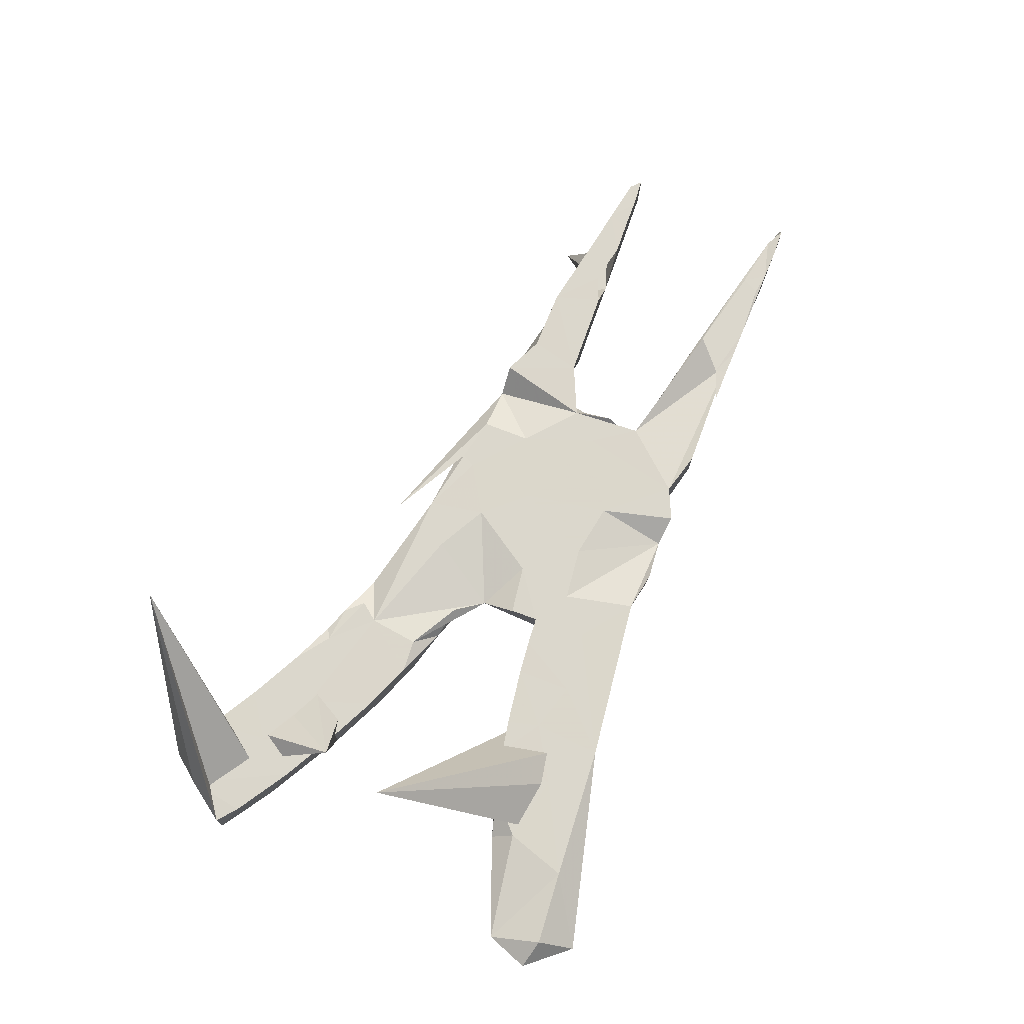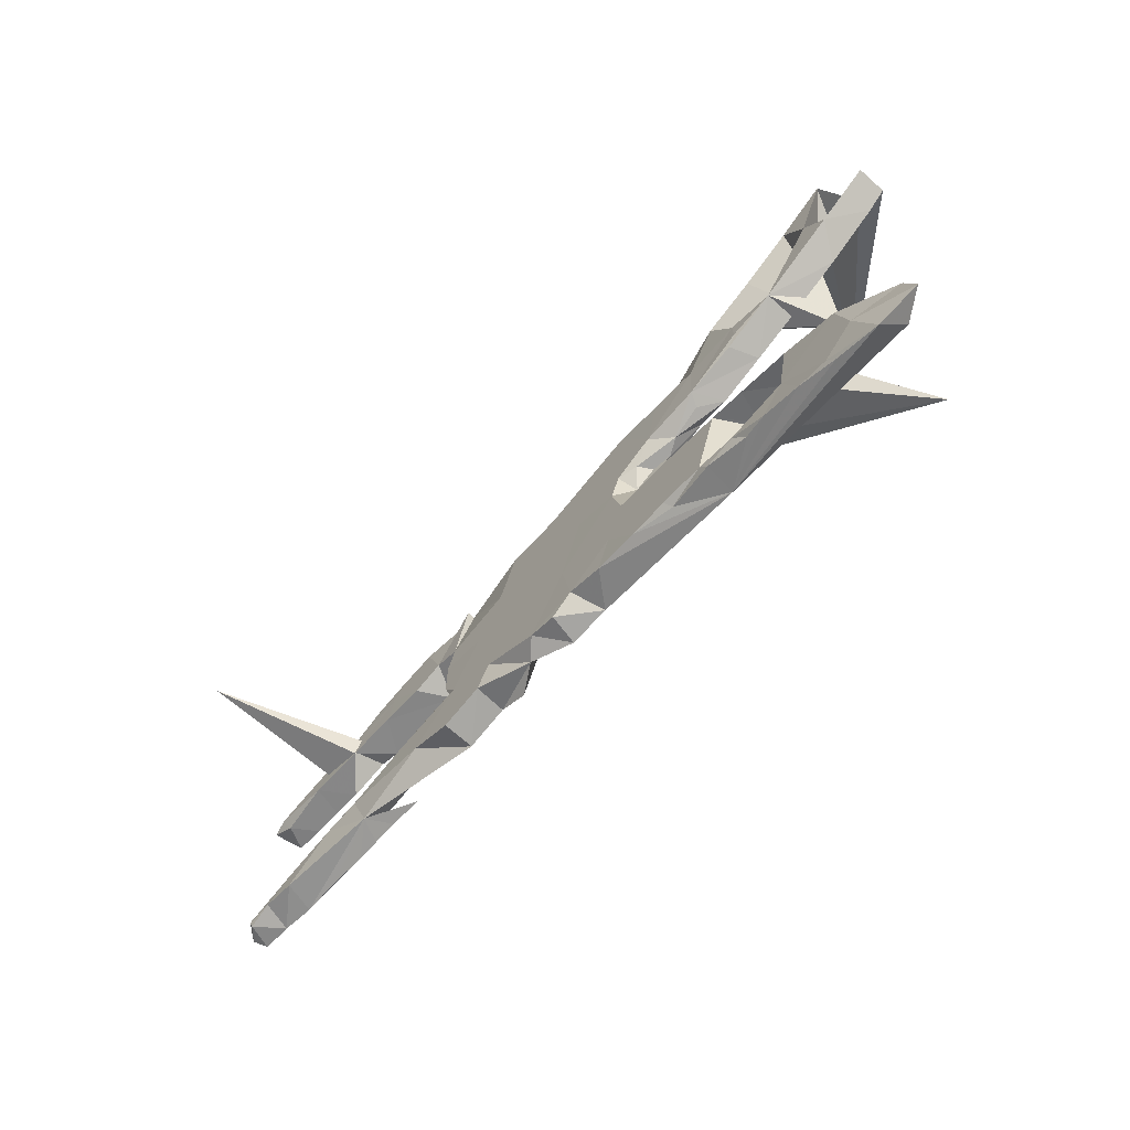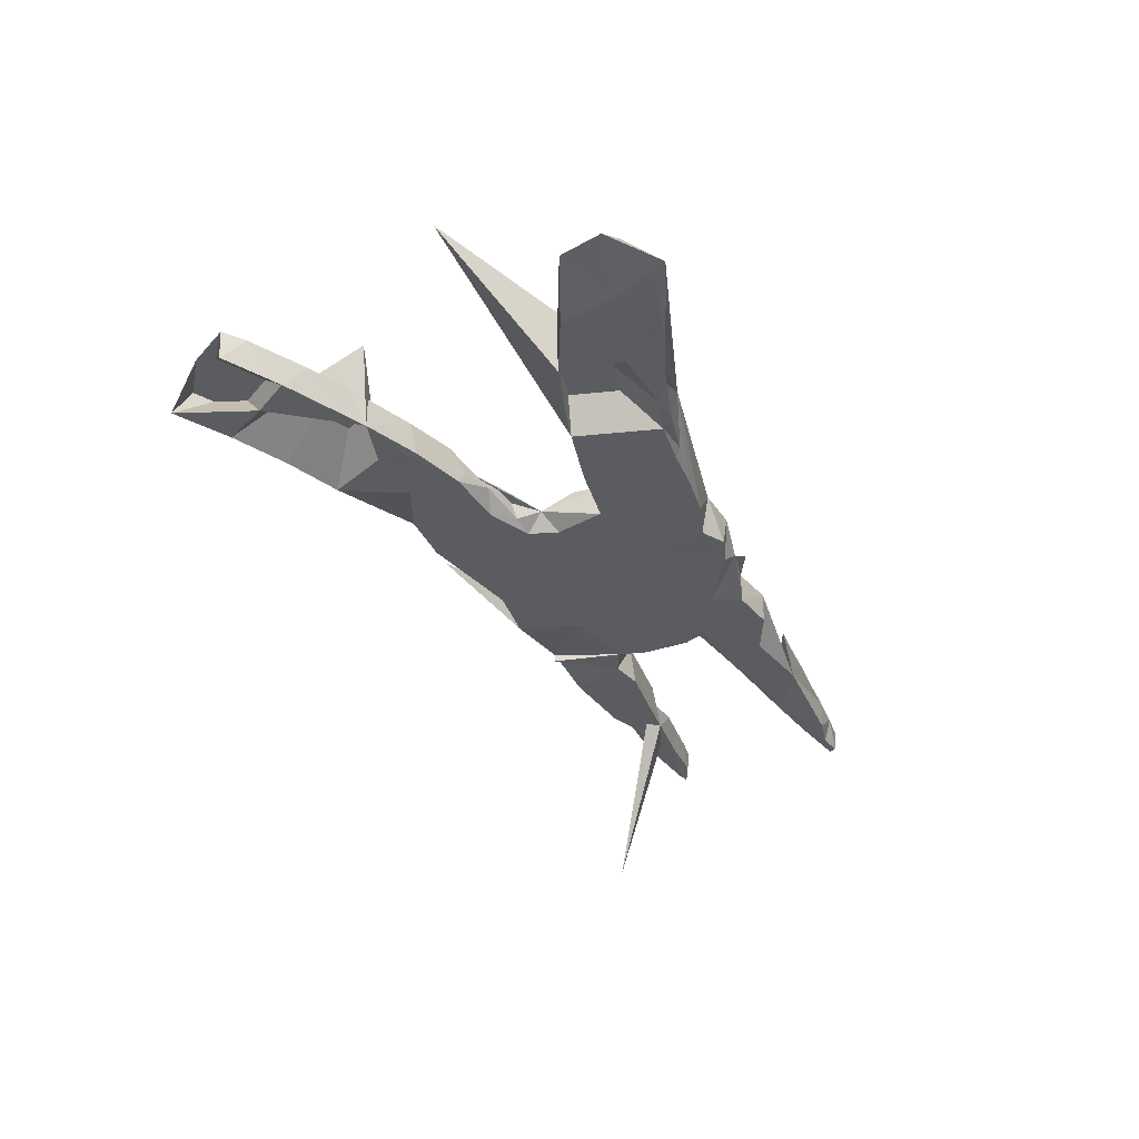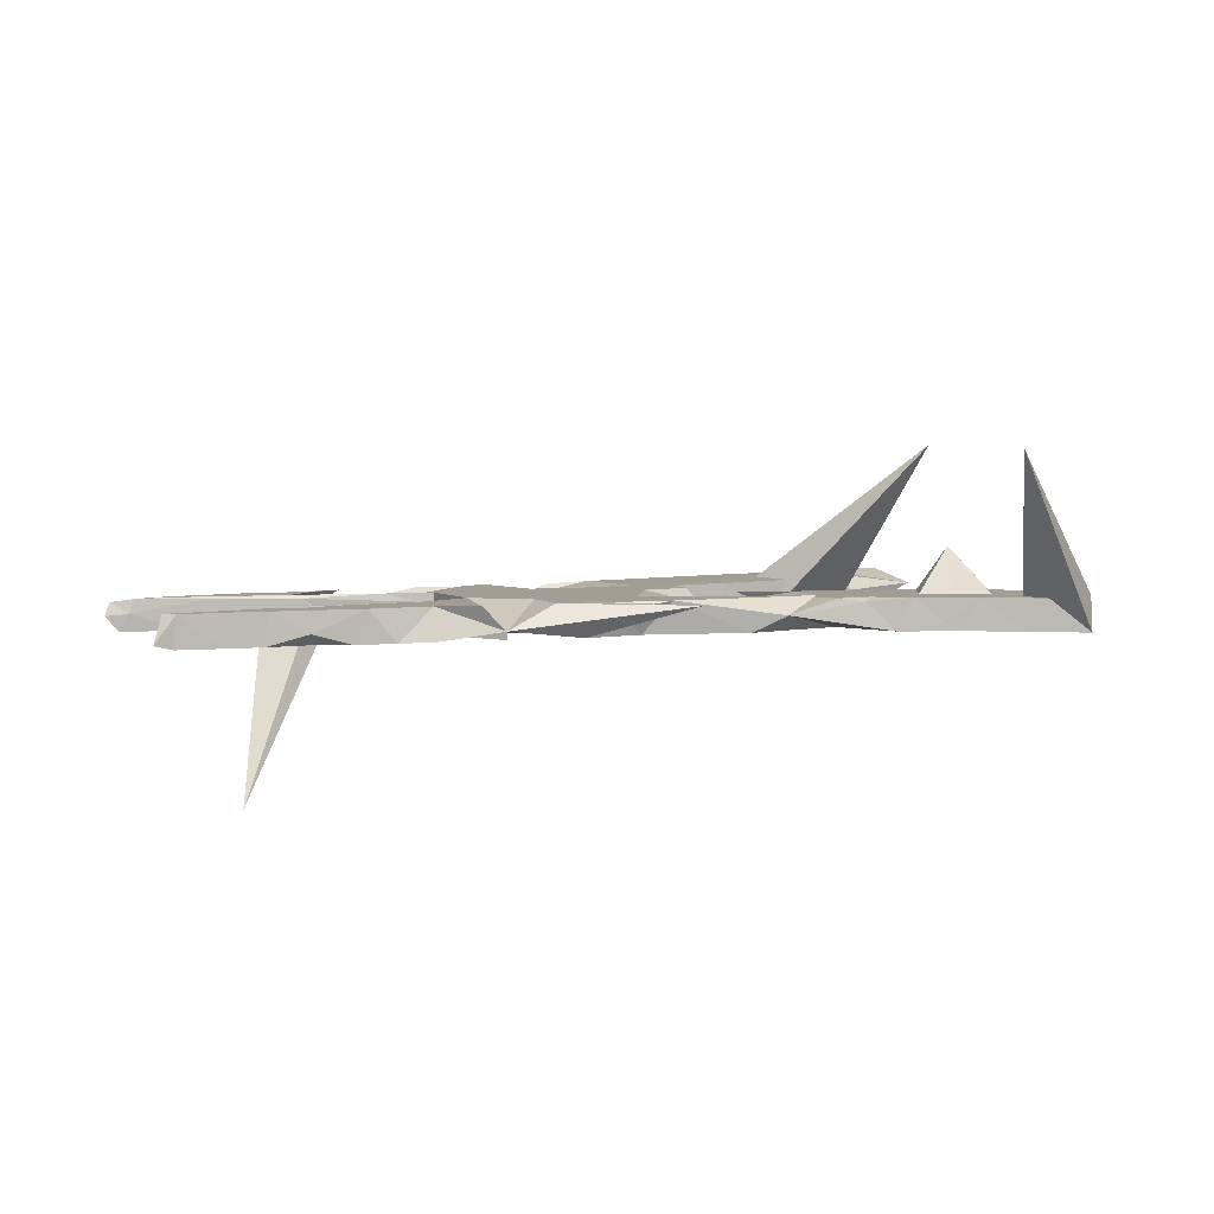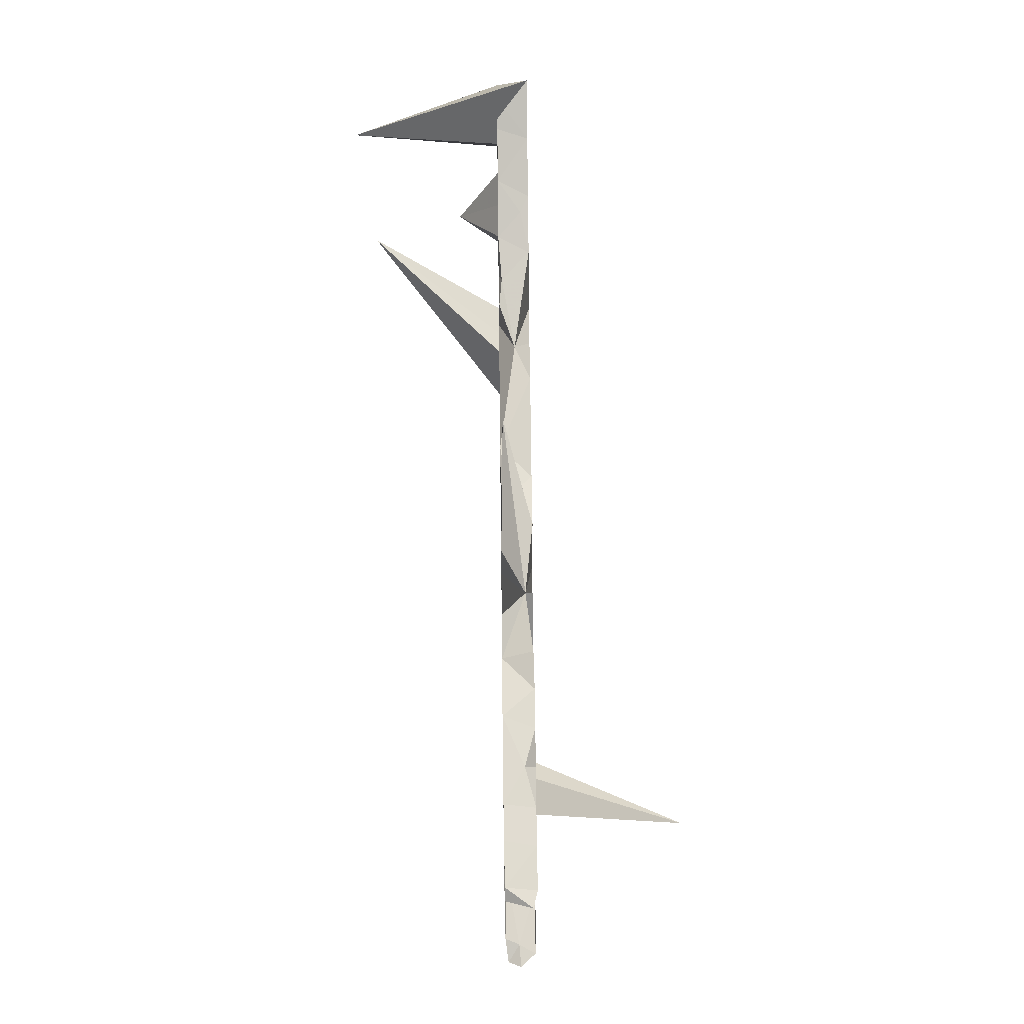
<metadata>
{"format":"obj","ext":"obj","renderer":"f3d","projection":"perspective","resolution":1024,"background":"white","views":[{"elev":73.4,"azim":-63.3,"up":"+Z"},{"elev":-68.4,"azim":-130.8,"up":"+Y"},{"elev":-33.9,"azim":-65.0,"up":"+Z"},{"elev":5.0,"azim":158.9,"up":"+Z"},{"elev":64.5,"azim":89.4,"up":"+Y"}]}
</metadata>
<code>
v 0.8718 -0.1531 0.02093
v 0.8817 -0.1476 -0.00122
v 0.8563 -0.1553 -0.02303
v 0.82 0.1425 -0.01462
v 0.8591 -0.1444 -0.0263
v 0.8566 0.1605 -0.02009
v 0.8411 0.1474 0.02628
v 0.8199 -0.1596 0.02147
v 0.8226 0.1622 0.02592
v 0.8334 -0.1396 0.0263
v 0.8097 -0.1508 -0.02745
v 0.8274 0.161 -0.02724
v 0.7905 0.1392 0.02648
v 0.7462 0.1688 0.02721
v 0.7555 0.1687 -0.02702
v 0.844 -0.1399 0.00194
v 0.7509 -0.1647 -0.02717
v 0.7235 0.1309 -0.02688
v 0.7383 0.133 0.02678
v 0.7649 -0.1636 0.02666
v 0.5723 -0.1712 -0.01323
v 0.6921 0.1735 -0.02686
v 0.7515 -0.1274 -0.02728
v 0.6858 0.1737 0.02724
v 0.7388 -0.1312 0.02728
v 0.7267 -0.1613 0.02728
v 0.6948 -0.1692 0.02455
v 0.6853 0.1259 0.02731
v 0.6319 -0.174 0.02742
v 0.6728 -0.1164 -0.01684
v 0.6559 -0.1141 -0.02721
v 0.6238 0.1812 -0.008913
v 0.7462 0.2582 -0.2559
v 0.7182 -0.1228 0.02358
v 0.6183 0.1625 -0.0274
v 0.588 -0.1092 0.0273
v 0.6112 0.1335 0.02749
v 0.5901 -0.1772 0.02644
v 0.5583 0.1862 -0.02697
v 0.5877 -0.1152 -0.02742
v 0.5813 -0.104 -0.02491
v 0.5375 0.1887 0.02753
v 0.6194 0.1176 -0.02695
v 0.5507 -0.1009 0.008469
v 0.5379 -0.1611 0.02747
v 0.5689 0.1114 0.02738
v 0.5447 -0.1803 0.02647
v 0.4761 -0.09256 -0.02706
v 0.5464 -0.09917 -0.00115
v 0.5286 0.1066 -0.02704
v 0.4753 -0.08927 -0.02244
v 0.4361 -0.08703 0.0272
v 0.4861 -0.1855 0.02743
v 0.4492 0.096 -0.02678
v 0.374 -0.07652 -0.01051
v 0.4177 0.09208 0.0274
v 0.4905 0.1924 -0.02704
v 0.5127 0.1611 -0.02725
v 0.5699 -0.1023 0.0215
v 0.4306 0.18 0.02735
v 0.4259 0.1996 -0.02579
v 0.3926 0.1076 -0.02586
v 0.4276 -0.1585 -0.02727
v 0.384 -0.07681 -0.001153
v 0.3505 -0.1965 0.02712
v 0.3777 -0.07743 0.01243
v 0.3535 -0.07409 0.02756
v 0.3353 0.04512 0.02723
v 0.3638 -0.01651 -0.001795
v 0.3606 0.03686 -0.02697
v 0.3189 0.2007 -0.01367
v 0.361 -0.04211 -0.02709
v 0.361 0.2051 0.02746
v 0.3524 -0.07191 -0.02445
v 0.3371 -0.08284 -0.02729
v 0.3464 0.08385 0.02669
v 0.3491 -0.1964 -0.02726
v 0.2808 0.01511 -0.02731
v 0.3186 0.2013 -0.02704
v 0.2967 -0.006328 0.02751
v 0.2753 -0.1831 0.02737
v 0.2717 -0.1853 -0.02732
v 0.2234 -0.2126 0.02742
v 0.346 0.08371 -0.02735
v 0.2354 0.1926 0.02708
v 0.2277 0.1058 -0.02737
v 0.2472 -0.1364 -0.02736
v 0.2429 0.111 0.02747
v 0.01471 0.2678 0.02254
v 0.1415 0.2151 0.01362
v 0.195 -0.05967 -0.02732
v 0.1748 -0.2108 -0.000301
v 0.1793 -0.0896 0.02742
v 0.1421 -0.2041 -0.02686
v 0.1923 0.2091 -0.02764
v 0.158 0.2026 0.02673
v 0.148 0.1783 0.02746
v 0.1239 0.04922 -0.02731
v 0.1022 -0.2242 0.02452
v 0.1408 0.05407 0.02739
v 0.09318 0.1955 -0.02748
v 0.03192 -0.2186 0.02735
v 0.04436 0.2137 0.02733
v 0.08477 -0.0819 0.0274
v 0.09169 -0.2212 -0.02671
v 0.0499 -0.1994 -0.02746
v 0.06916 -0.08659 -0.02735
v 0.0697 0.1199 0.02739
v 0.02666 0.04799 -0.02736
v 0.00563 -0.001472 0.02741
v -0.05261 0.01734 -0.02751
v -0.005765 -0.101 0.02746
v -0.0205 0.1592 0.02742
v -0.01412 -0.2223 -0.02653
v -0.07139 -0.06739 -0.02744
v -0.06932 0.06575 -0.02713
v -0.03864 -0.1521 -0.02743
v -0.07172 -0.06826 0.02743
v -0.07767 -0.02125 0.02654
v -0.08239 0.03618 0.001417
v -0.112 -0.1002 -0.02737
v -0.1256 0.07838 0.02627
v -0.1423 0.2449 -0.000154
v -0.06064 -0.1593 0.02747
v -0.09223 -0.2341 -0.02716
v -0.1037 0.07038 -0.01688
v -0.08466 0.231 -0.02727
v -0.1429 0.09827 -0.02727
v -0.1194 -0.07608 0.02747
v -0.2501 -0.2804 0.02714
v -0.1759 -0.08516 -0.02738
v -0.1788 0.08613 0.001619
v -0.2121 0.204 0.02743
v -0.1753 -0.08717 0.02723
v -0.1903 0.2376 0.02772
v -0.2487 0.104 -0.02617
v -0.1603 -0.2394 -0.0275
v -0.2195 0.2631 0.02657
v -0.1708 0.2075 -0.02745
v -0.2717 0.1103 0.02733
v -0.1664 -0.1804 0.02752
v -0.2806 -0.1116 -0.02724
v -0.1675 -0.2492 -0.01496
v -0.2525 -0.2709 -0.02515
v -0.2156 0.1192 0.02739
v -0.2353 0.09968 -0.003602
v -0.2175 -0.1533 -0.02737
v -0.2707 -0.1097 0.02717
v -0.2799 0.2642 0.02733
v -0.2645 0.2766 0.02179
v -0.2517 -0.1638 0.02757
v -0.3394 0.301 0.02741
v -0.3247 -0.1249 0.02732
v -0.3578 0.1481 -0.02788
v -0.2385 -0.2502 -0.02733
v -0.3395 0.1303 -0.02421
v -0.2552 0.1893 -0.02755
v -0.3073 -0.2696 -0.02726
v -0.3283 -0.294 -0.01897
v -0.3435 -0.1305 -0.02709
v -0.3122 0.2922 -0.02735
v -0.3811 0.3181 -0.01321
v -0.3396 -0.2273 0.02755
v -0.5211 0.01691 0.2678
v -0.3699 -0.3088 -0.02609
v -0.3915 -0.146 0.007596
v -0.3566 0.1366 0.02701
v -0.4004 -0.1505 0.02743
v -0.4031 0.2398 0.02752
v -0.3562 0.1918 -0.02757
v -0.4389 0.167 -0.02569
v -0.4391 -0.3369 -0.02624
v -0.4092 0.3286 -0.02696
v -0.4337 -0.1614 -0.02724
v -0.4821 0.1549 0.0998
v -0.4554 -0.2118 0.02749
v -0.4134 -0.2637 -0.02738
v -0.4349 0.3401 0.02735
v -0.4719 -0.177 0.000498
v -0.4797 -0.3183 0.02739
v -0.5077 -0.3682 -0.0224
v -0.5516 -0.3045 -0.02743
v -0.5044 0.2836 0.02747
v -0.5195 0.3803 0.0271
v -0.542 0.2115 0.02751
v -0.4543 0.174 0.02736
v -0.504 0.3724 -0.02707
v -0.4935 -0.3525 -0.02729
v -0.5683 0.4075 0.02743
v -0.5329 -0.2111 -0.02747
v -0.5433 0.2961 -0.02737
v -0.6344 -0.2572 0.003581
v -0.5849 -0.3996 -0.02078
v -0.6056 -0.3403 0.02738
v -0.5827 0.2321 -0.02705
v -0.5957 0.4226 -0.02755
v -0.6333 0.3593 0.02761
v -0.6404 0.2627 0.02704
v -0.6545 -0.332 -2.9e-05
v -0.3919 0.5401 0.2701
v -0.6756 0.2875 0.02613
v -0.6765 0.2833 -0.02644
f 49 59 41
f 30 41 59
f 55 49 41
f 44 59 49
f 120 115 118
f 129 118 115
f 119 120 118
f 111 115 120
f 134 129 131
f 115 131 129
f 142 134 131
f 141 129 134
f 121 131 115
f 21 65 63
f 77 63 65
f 160 153 142
f 148 142 153
f 164 160 142
f 166 153 160
f 179 166 174
f 160 174 166
f 190 179 174
f 168 166 179
f 125 114 130
f 102 130 114
f 143 125 130
f 117 114 125
f 137 125 143
f 190 192 179
f 176 179 192
f 111 120 116
f 126 116 120
f 110 120 119
f 80 67 68
f 74 68 67
f 81 67 80
f 108 120 110
f 118 110 119
f 110 104 100
f 93 100 104
f 108 110 100
f 112 104 110
f 80 100 93
f 92 93 104
f 67 66 55
f 64 55 66
f 74 67 55
f 52 66 67
f 49 55 64
f 49 64 66
f 59 66 52
f 21 52 67
f 36 59 52
f 44 66 59
f 49 66 44
f 34 59 36
f 21 36 52
f 25 34 36
f 30 59 34
f 23 30 34
f 10 34 25
f 29 25 36
f 34 10 16
f 1 16 10
f 23 34 16
f 20 10 25
f 2 16 1
f 8 1 10
f 76 70 84
f 78 84 70
f 56 76 84
f 68 70 76
f 1 3 2
f 5 2 3
f 8 3 1
f 112 110 118
f 21 67 81
f 93 81 80
f 65 21 81
f 45 36 21
f 45 29 36
f 26 25 29
f 26 20 25
f 27 20 26
f 20 17 8
f 11 8 17
f 10 20 8
f 21 17 20
f 11 3 8
f 112 118 129
f 92 104 112
f 83 81 93
f 53 45 21
f 38 29 45
f 21 29 38
f 47 38 45
f 27 26 29
f 21 27 29
f 27 21 20
f 31 17 21
f 124 112 129
f 83 93 92
f 82 65 81
f 47 45 53
f 21 47 53
f 21 38 47
f 147 142 131
f 148 134 142
f 151 134 148
f 141 124 129
f 102 112 124
f 102 92 112
f 99 92 102
f 151 148 153
f 141 134 151
f 130 141 151
f 130 124 141
f 130 102 124
f 92 81 83
f 82 81 92
f 82 77 65
f 87 77 82
f 168 153 166
f 176 168 179
f 163 153 168
f 151 153 163
f 176 163 168
f 102 105 99
f 94 99 105
f 106 105 102
f 94 92 99
f 87 92 94
f 130 151 163
f 106 102 114
f 180 176 192
f 180 163 176
f 180 130 163
f 144 143 130
f 180 192 194
f 199 194 192
f 144 130 159
f 165 159 130
f 193 194 199
f 172 130 181
f 193 181 130
f 193 180 194
f 193 130 180
f 188 181 193
f 101 111 116
f 70 69 72
f 68 72 69
f 78 70 72
f 68 69 70
f 98 86 78
f 84 78 86
f 91 98 78
f 95 86 98
f 111 101 109
f 98 109 101
f 107 111 109
f 128 101 116
f 128 116 126
f 132 128 126
f 122 132 126
f 136 128 132
f 157 128 136
f 146 136 132
f 140 136 146
f 71 84 86
f 127 101 128
f 139 128 157
f 170 157 136
f 156 136 167
f 140 167 136
f 171 156 167
f 154 136 156
f 170 136 154
f 171 154 156
f 171 170 154
f 186 171 167
f 95 98 101
f 107 109 98
f 127 128 139
f 123 139 157
f 161 157 170
f 175 170 171
f 84 62 56
f 54 56 62
f 79 62 84
f 50 56 54
f 58 54 62
f 103 101 127
f 123 127 139
f 161 170 175
f 191 175 171
f 195 171 185
f 186 185 171
f 198 195 185
f 191 171 195
f 46 56 50
f 58 50 54
f 71 86 95
f 90 95 101
f 187 175 191
f 200 191 195
f 198 202 195
f 200 195 202
f 201 202 198
f 50 43 46
f 33 46 43
f 58 43 50
f 35 43 58
f 57 58 62
f 71 62 79
f 71 79 84
f 89 71 95
f 161 123 157
f 201 200 202
f 197 200 201
f 43 18 28
f 19 28 18
f 33 43 28
f 35 18 43
f 22 18 35
f 39 35 58
f 39 58 57
f 61 57 62
f 61 62 71
f 89 85 71
f 88 71 85
f 96 85 89
f 90 89 95
f 103 90 101
f 96 90 103
f 133 123 138
f 150 138 123
f 150 123 161
f 173 161 175
f 196 191 200
f 18 12 4
f 6 4 12
f 13 18 4
f 15 12 18
f 22 15 18
f 9 12 15
f 14 15 22
f 32 35 39
f 42 39 57
f 61 60 57
f 42 57 60
f 71 60 61
f 73 60 71
f 56 60 73
f 68 73 71
f 152 150 161
f 173 162 161
f 152 161 162
f 178 162 173
f 187 173 175
f 187 191 196
f 197 196 200
f 7 4 6
f 9 6 12
f 32 22 35
f 24 22 32
f 42 32 39
f 24 32 42
f 152 162 178
f 187 178 173
f 184 178 187
f 189 187 196
f 184 187 189
f 197 189 196
f 172 181 188
f 182 188 193
f 199 182 193
f 192 182 199
f 165 130 172
f 177 172 188
f 177 188 182
f 177 165 172
f 190 177 182
f 158 159 165
f 158 165 177
f 192 190 182
f 144 159 158
f 164 158 177
f 174 177 190
f 155 144 158
f 143 144 155
f 164 155 158
f 174 164 177
f 155 137 143
f 147 137 155
f 117 125 137
f 121 137 147
f 142 147 155
f 142 155 164
f 160 164 174
f 106 114 117
f 106 94 105
f 107 106 117
f 121 117 137
f 107 94 106
f 131 121 147
f 75 63 77
f 87 82 92
f 91 87 94
f 91 94 107
f 115 107 117
f 115 117 121
f 75 77 87
f 40 21 63
f 75 87 91
f 98 91 107
f 111 107 115
f 31 21 40
f 48 40 63
f 48 63 75
f 11 5 3
f 23 5 11
f 23 11 17
f 31 23 17
f 30 23 31
f 41 31 40
f 41 40 48
f 74 48 75
f 51 48 74
f 72 74 75
f 16 2 5
f 23 16 5
f 41 30 31
f 51 41 48
f 55 41 51
f 74 55 51
f 72 68 74
f 78 72 75
f 91 78 75
f 88 100 80
f 68 88 80
f 97 100 88
f 97 108 100
f 122 126 120
f 145 132 122
f 9 15 14
f 24 14 22
f 7 6 9
f 123 103 127
f 140 146 132
f 184 189 197
f 183 184 197
f 183 178 184
f 169 178 183
f 185 183 197
f 169 152 178
f 28 14 24
f 19 14 28
f 37 28 24
f 13 9 14
f 13 7 9
f 149 152 169
f 149 150 152
f 138 150 149
f 135 138 149
f 96 89 90
f 56 42 60
f 37 24 42
f 46 37 42
f 13 14 19
f 18 13 19
f 7 13 4
f 198 197 201
f 186 183 185
f 198 185 197
f 186 169 183
f 133 138 135
f 133 135 149
f 103 123 133
f 113 103 133
f 97 96 103
f 108 97 103
f 85 96 97
f 88 85 97
f 68 71 88
f 46 42 56
f 33 37 46
f 33 28 37
f 133 149 169
f 167 133 169
f 108 103 113
f 120 113 133
f 56 73 68
f 76 56 68
f 167 169 186
f 120 108 113
f 120 133 145
f 140 145 133
f 140 133 167
f 132 145 140
f 122 120 145

</code>
